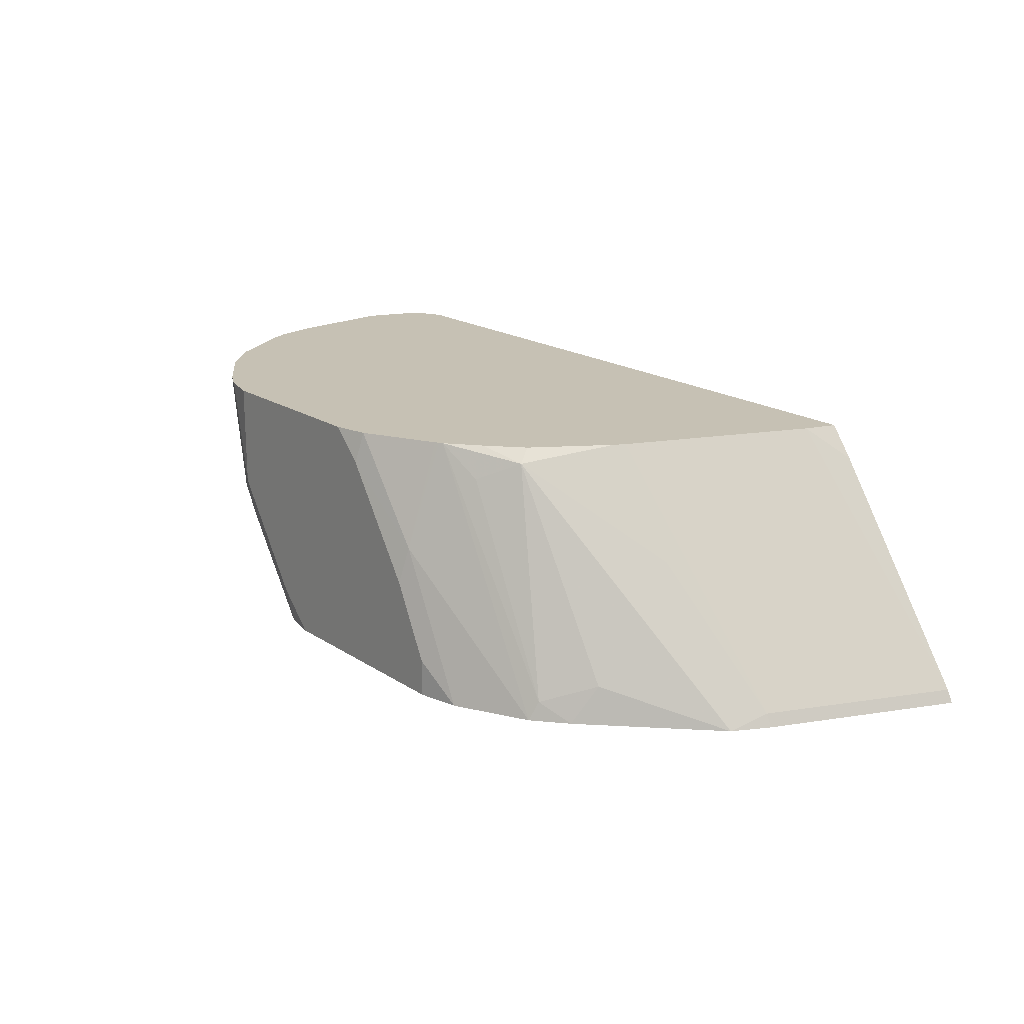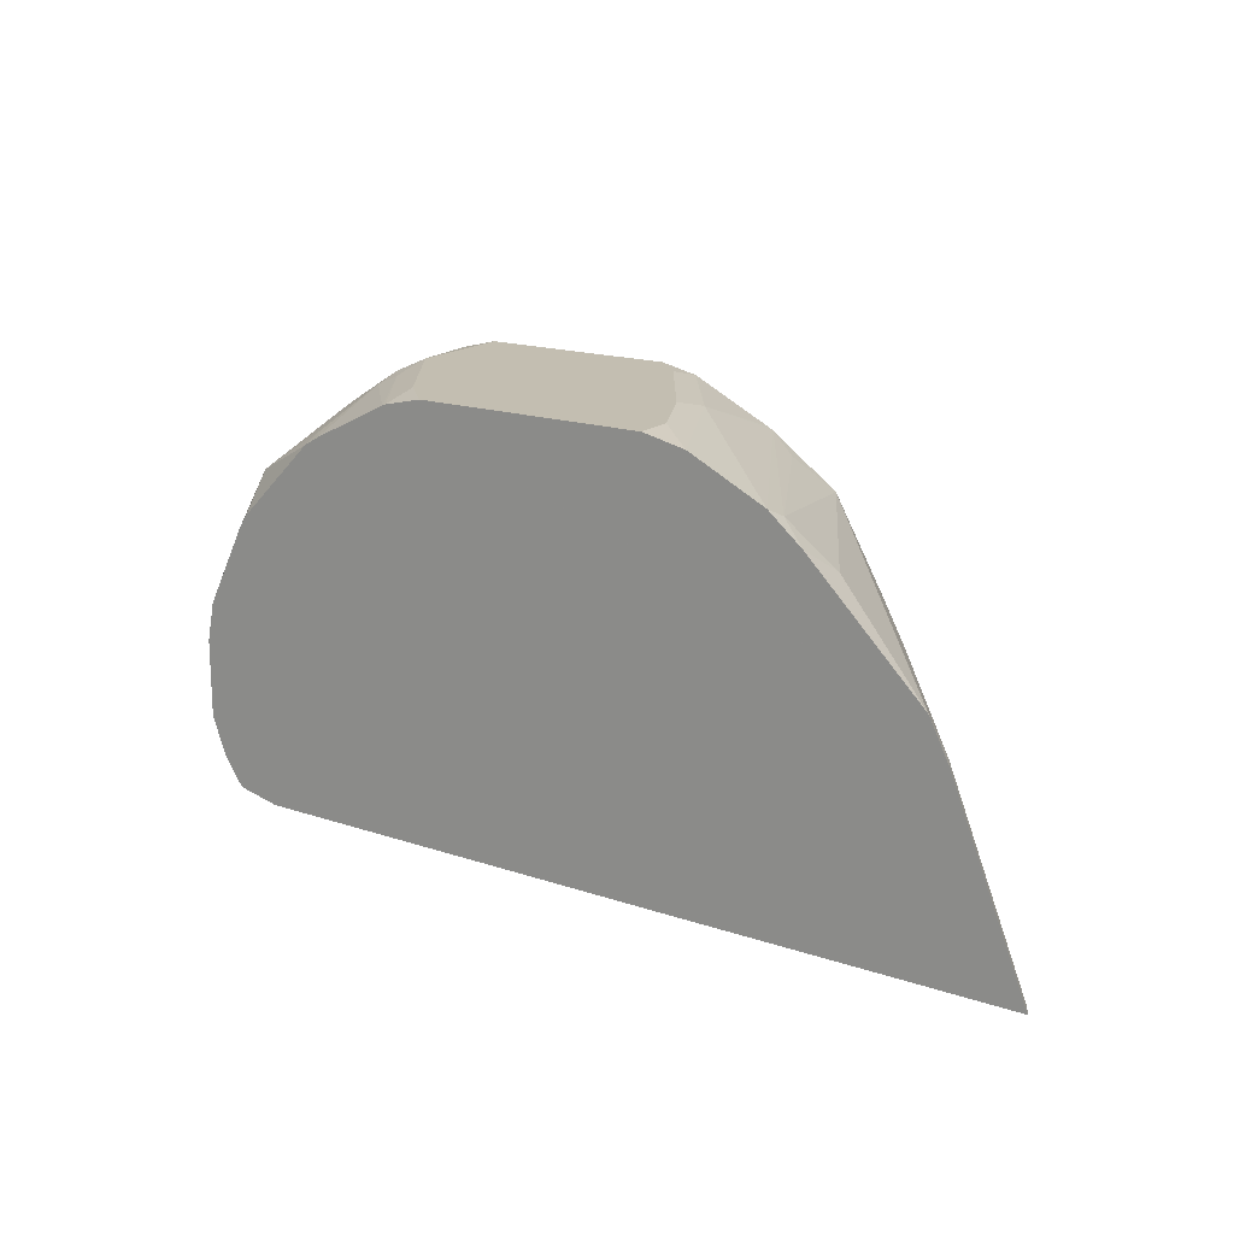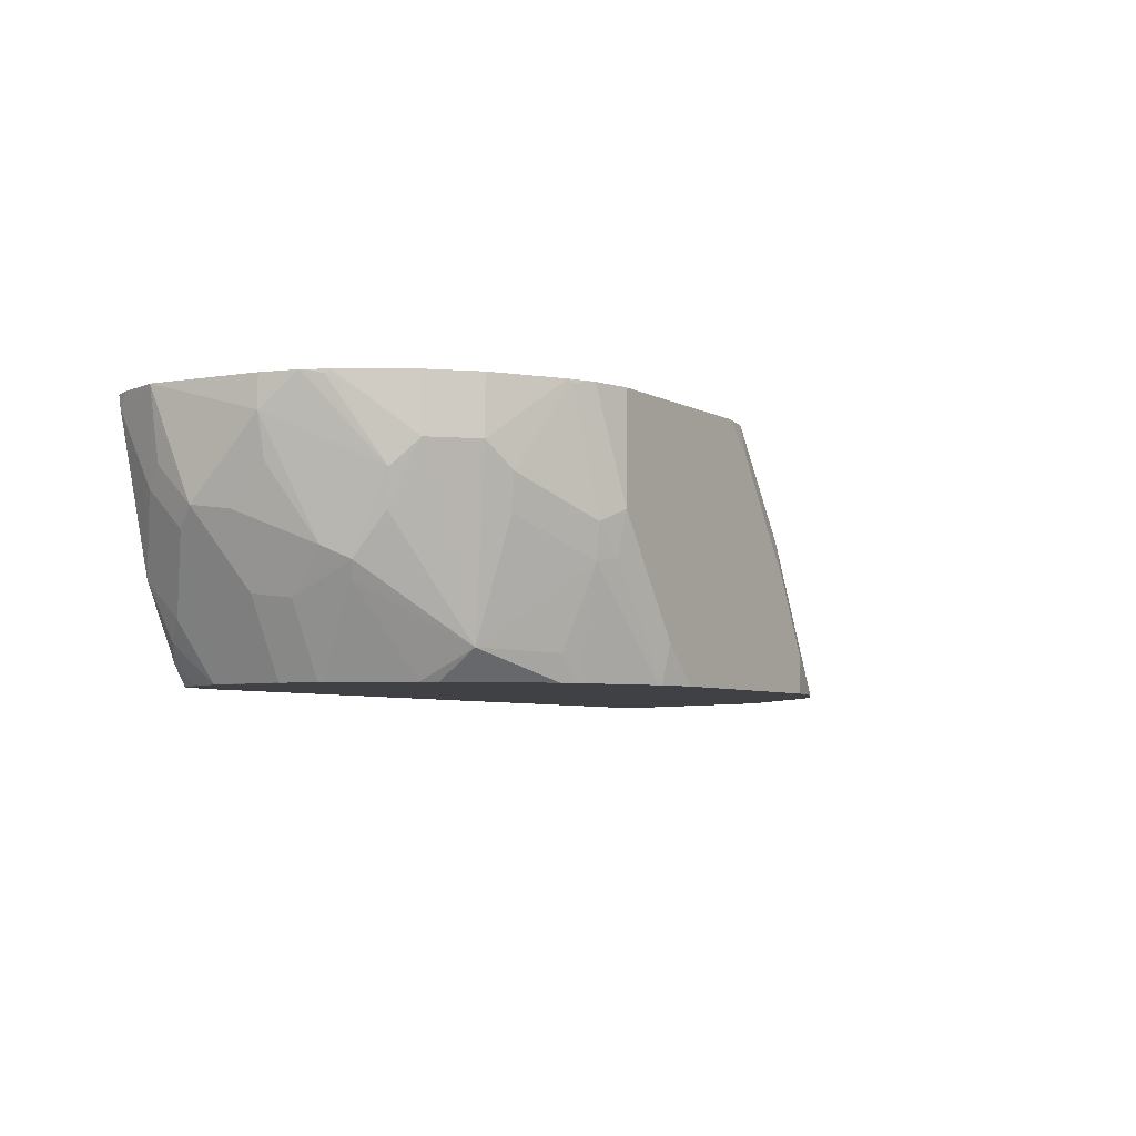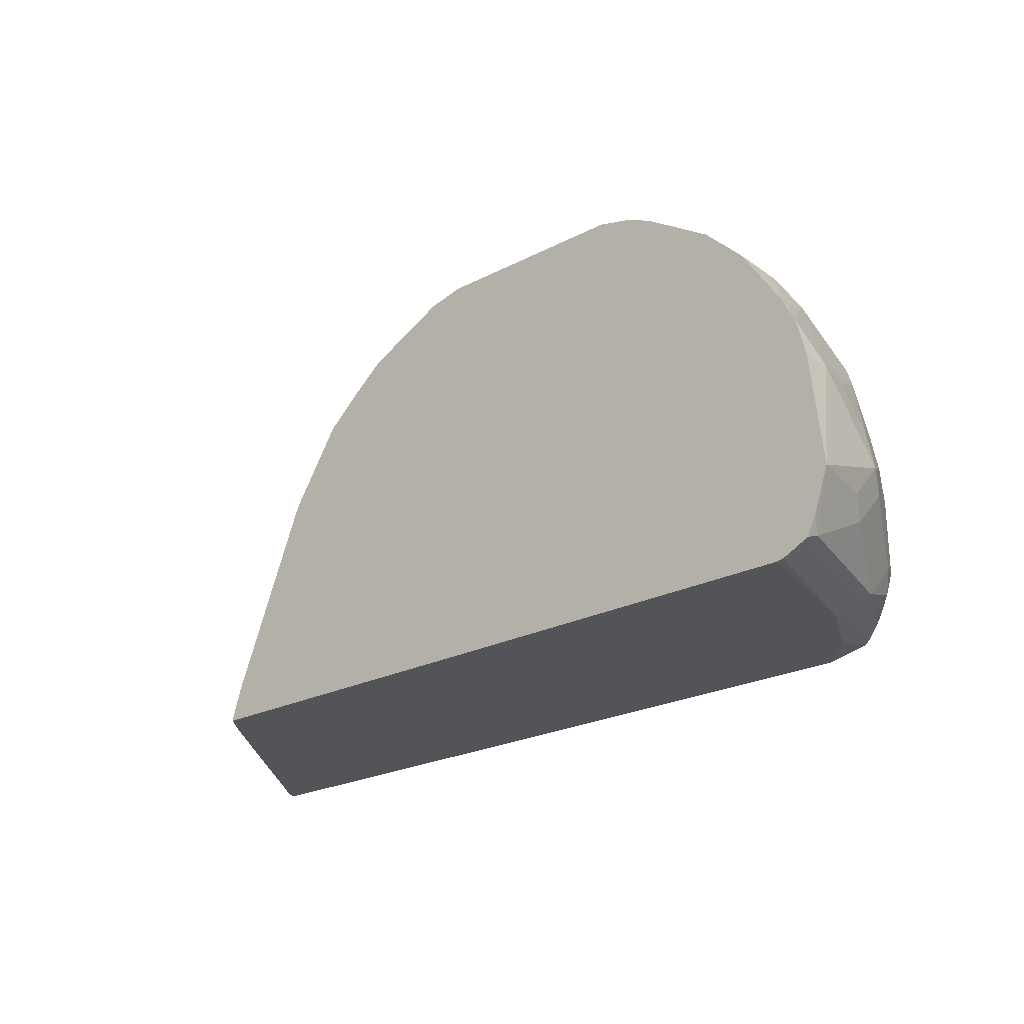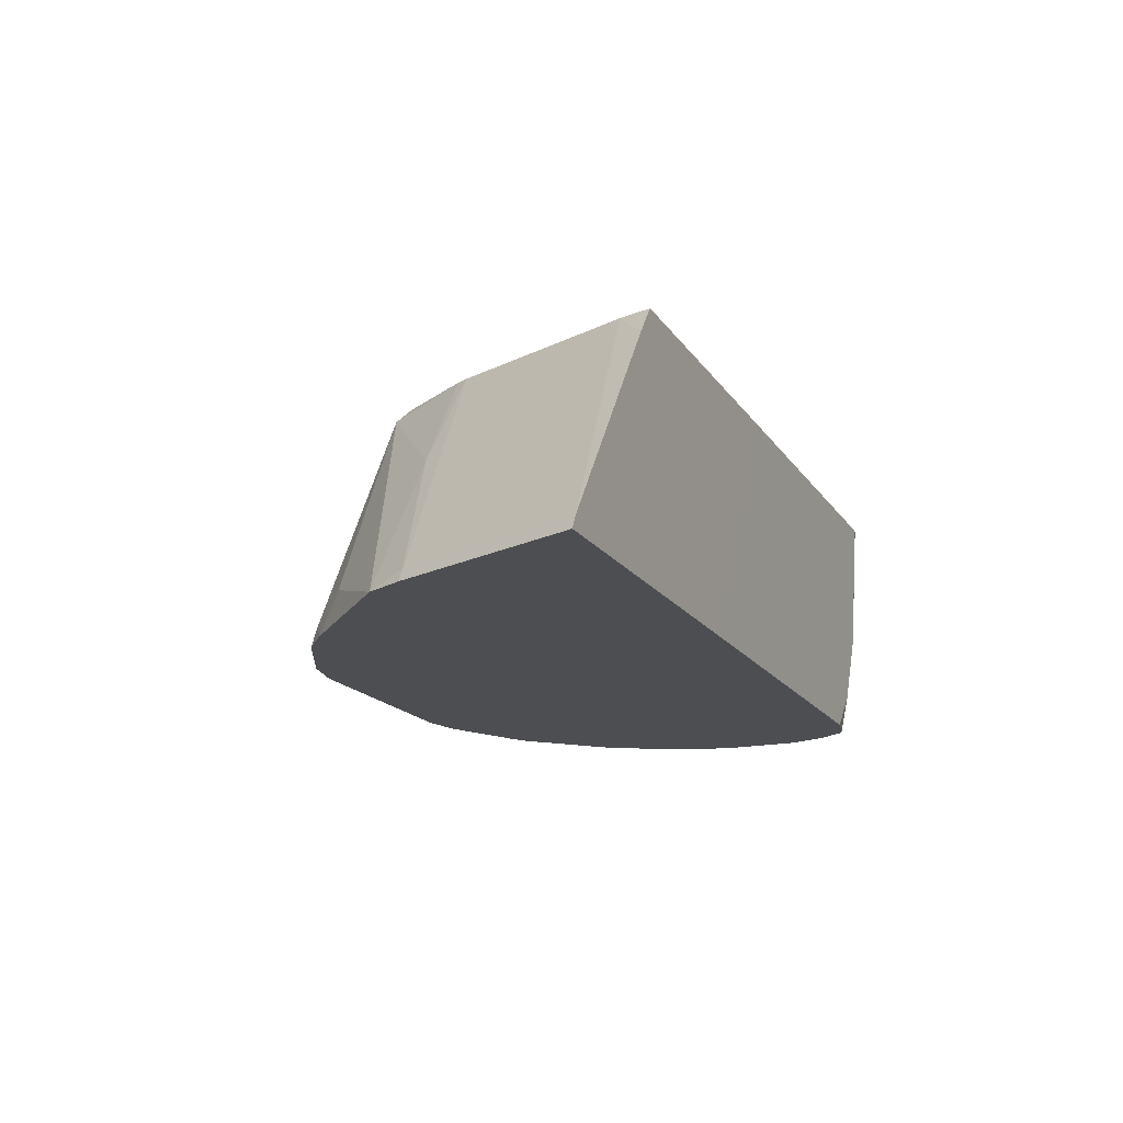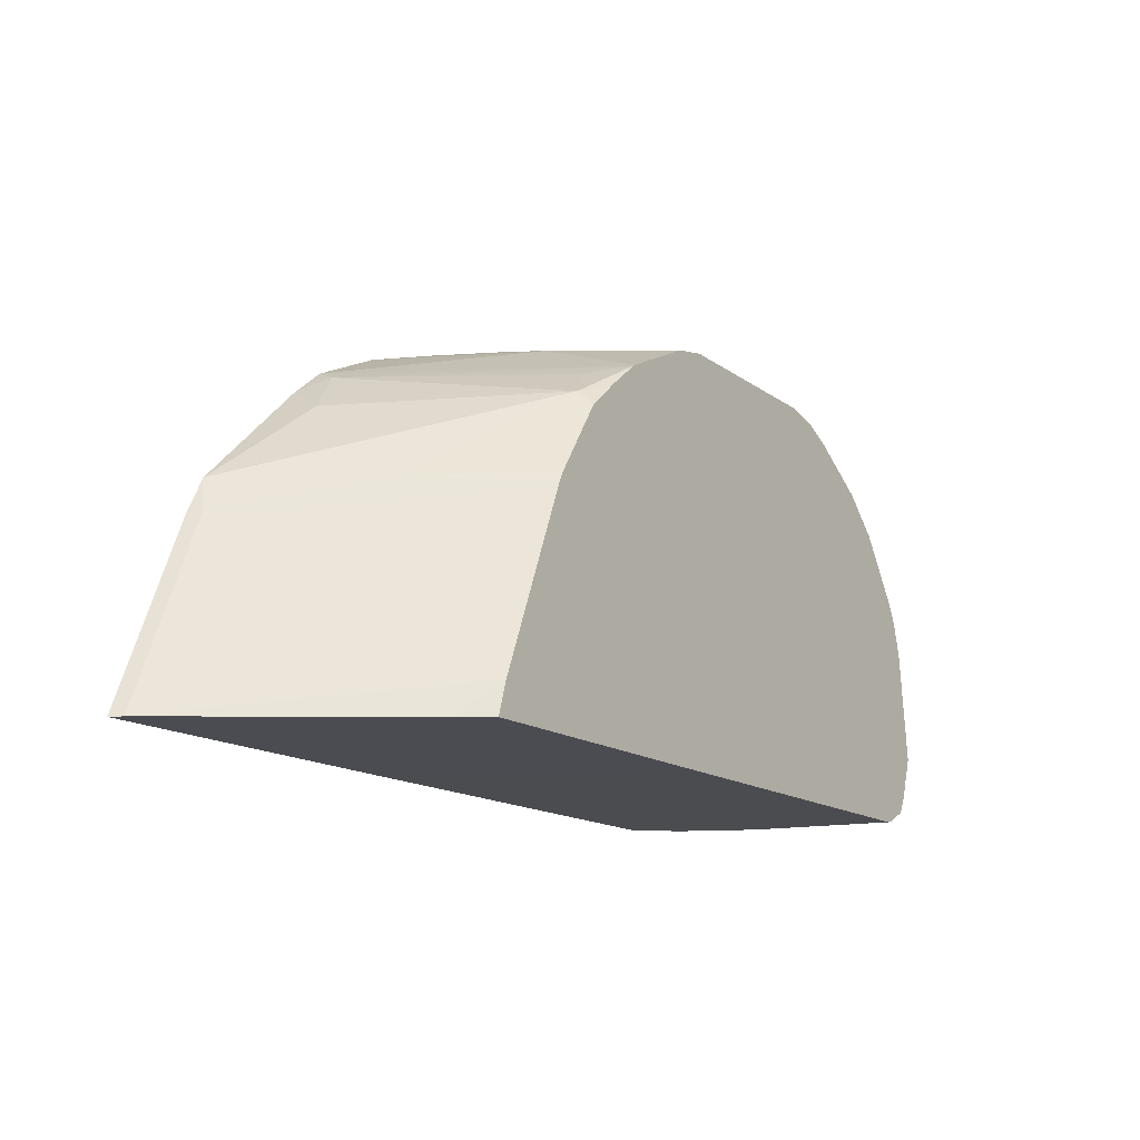
<metadata>
{"format":"obj","ext":"obj","renderer":"f3d","projection":"perspective","resolution":1024,"background":"white","views":[{"elev":18.5,"azim":-128.7,"up":"+Z"},{"elev":17.2,"azim":-146.2,"up":"+Y"},{"elev":-5.6,"azim":122.6,"up":"+Z"},{"elev":-23.6,"azim":40.7,"up":"+Y"},{"elev":-16.9,"azim":-67.0,"up":"+Z"},{"elev":-15.3,"azim":-55.4,"up":"+Y"}]}
</metadata>
<code>
v 0.785 0.3719 -0.251
v 0.8051 0.3669 -0.251
v 0.785 0.3719 -0.3099
v 0.6786 0.3719 -0.251
v 0.8078 0.3656 -0.251
v 0.7988 0.365 -0.3168
v 0.785 0.3667 -0.3331
v 0.7437 0.3719 -0.3719
v 0.6611 0.3719 -0.2686
v 0.6589 0.3675 -0.251
v 0.816 0.3615 -0.251
v 0.816 0.3615 -0.2531
v 0.7954 0.3615 -0.3357
v 0.8401 0.3443 -0.2961
v 0.8367 0.3409 -0.3151
v 0.7458 0.3664 -0.3927
v 0.7437 0.3672 -0.3927
v 0.7231 0.3719 -0.3927
v 0.6198 0.3719 -0.3305
v 0.6172 0.3667 -0.3099
v 0.6568 0.3664 -0.251
v 0.8187 0.3602 -0.251
v 0.7988 0.3443 -0.3787
v 0.7871 0.3458 -0.3927
v 0.8367 0.3202 -0.377
v 0.8539 0.3374 -0.2824
v 0.599 0.3719 -0.3927
v 0.5991 0.3719 -0.3719
v 0.5757 0.3667 -0.3927
v 0.6133 0.3445 -0.251
v 0.6156 0.3458 -0.251
v 0.6176 0.3468 -0.251
v 0.5345 0.346 -0.3927
v 0.8539 0.3374 -0.251
v 0.7954 0.3409 -0.3927
v 0.8746 0.3168 -0.2824
v 0.878 0.2995 -0.3151
v 0.8814 0.2823 -0.3374
v 0.878 0.2789 -0.346
v 0.8418 0.2917 -0.3927
v 0.8367 0.2995 -0.3927
v 0.8054 0.3308 -0.3927
v 0.5956 0.3298 -0.251
v 0.532 0.3409 -0.3822
v 0.5923 0.3374 -0.2686
v 0.5733 0.3202 -0.2583
v 0.5164 0.3307 -0.3927
v 0.8746 0.3168 -0.251
v 0.8973 0.2816 -0.251
v 0.8814 0.303 -0.2961
v 0.909 0.2479 -0.2686
v 0.8883 0.2686 -0.3305
v 0.8832 0.2479 -0.3538
v 0.8635 0.2479 -0.3927
v 0.8625 0.2504 -0.3927
v 0.5769 0.313 -0.251
v 0.5096 0.3168 -0.3719
v 0.5509 0.2717 -0.251
v 0.4545 0.2687 -0.3927
v 0.4544 0.2686 -0.3927
v 0.5217 0.2789 -0.2996
v 0.4751 0.2894 -0.3927
v 0.9027 0.2707 -0.251
v 0.8987 0.2789 -0.2531
v 0.9038 0.2684 -0.251
v 0.904 0.2679 -0.251
v 0.909 0.2479 -0.251
v 0.9156 0.1859 -0.251
v 0.909 0.2066 -0.3099
v 0.9038 0.2479 -0.2918
v 0.9038 0.2273 -0.3125
v 0.8883 0.2273 -0.3512
v 0.8674 0.2285 -0.3927
v 0.5087 0.2686 -0.3099
v 0.5478 0.2654 -0.251
v 0.4441 0.2479 -0.3927
v 0.4476 0.2479 -0.3856
v 0.9074 0.1622 -0.251
v 0.9038 0.155 -0.2583
v 0.9038 0.1756 -0.2996
v 0.909 0.1859 -0.2892
v 0.9038 0.1963 -0.3202
v 0.8677 0.1859 -0.3925
v 0.8677 0.2273 -0.3925
v 0.8676 0.2273 -0.3927
v 0.4061 0.1442 -0.3858
v 0.5064 0.1622 -0.251
v 0.4026 0.1442 -0.3927
v 0.9026 0.1525 -0.251
v 0.8832 0.155 -0.3409
v 0.8832 0.1756 -0.3615
v 0.8676 0.1858 -0.3927
v 0.4882 0.1442 -0.2682
v 0.5011 0.1442 -0.251
v 0.5913 0.1442 -0.3927
v 0.9004 0.1513 -0.251
v 0.8814 0.1515 -0.3305
v 0.8702 0.1498 -0.3512
v 0.8729 0.155 -0.3615
v 0.8754 0.1653 -0.3719
v 0.86 0.1654 -0.3927
v 0.6697 0.1442 -0.251
v 0.6064 0.1442 -0.3722
v 0.8264 0.1446 -0.3927
v 0.847 0.1446 -0.3719
v 0.8887 0.1454 -0.251
v 0.8677 0.1446 -0.3305
v 0.8496 0.1498 -0.3925
v 0.8625 0.155 -0.3822
v 0.8599 0.1653 -0.3927
v 0.8852 0.1446 -0.251
v 0.6688 0.1442 -0.2674
v 0.6683 0.1442 -0.269
v 0.8494 0.1498 -0.3927
v 0.6685 0.1442 -0.2686
v 0.8495 0.1498 -0.3927
v 0.8496 0.1499 -0.3927
v 0.8598 0.1651 -0.3927
f 57 62 59
f 53 73 54
f 53 72 73
f 52 72 53
f 52 70 71
f 52 71 69
f 51 70 52
f 58 61 74
f 51 71 70
f 52 69 72
f 58 74 75
f 69 80 82
f 60 77 74
f 60 74 61
f 68 78 79
f 68 79 80
f 68 80 81
f 68 81 69
f 69 81 80
f 69 82 83
f 69 83 84
f 69 84 72
f 72 84 73
f 51 69 71
f 60 76 77
f 51 68 69
f 39 54 55
f 51 66 67
f 36 48 49
f 36 49 50
f 36 50 37
f 37 50 38
f 38 50 51
f 38 52 53
f 38 53 54
f 38 54 39
f 73 84 85
f 39 55 40
f 43 46 56
f 44 47 57
f 51 67 68
f 44 57 46
f 46 58 56
f 46 57 59
f 46 59 60
f 46 60 61
f 46 61 58
f 47 62 57
f 49 63 64
f 49 64 50
f 50 64 63
f 50 63 65
f 50 65 66
f 50 66 51
f 44 46 45
f 74 77 75
f 86 112 102
f 75 86 87
f 96 106 107
f 96 107 97
f 97 107 98
f 98 107 108
f 98 108 99
f 99 108 109
f 99 109 100
f 100 109 110
f 100 110 101
f 102 112 111
f 103 105 113
f 104 114 105
f 105 114 108
f 105 108 107
f 105 107 115
f 105 115 113
f 106 111 107
f 107 111 115
f 108 114 116
f 108 116 117
f 108 117 109
f 109 117 118
f 109 118 110
f 111 112 115
f 33 47 44
f 95 105 103
f 95 104 105
f 92 100 101
f 91 100 92
f 76 88 77
f 77 88 86
f 78 89 79
f 79 89 90
f 79 90 80
f 80 90 91
f 80 91 82
f 82 91 83
f 83 91 92
f 83 92 85
f 83 85 84
f 86 93 87
f 75 77 86
f 86 88 95
f 86 103 113
f 86 113 115
f 86 115 112
f 86 102 94
f 86 94 93
f 87 93 94
f 89 96 97
f 89 97 90
f 90 97 98
f 90 98 99
f 90 99 100
f 90 100 91
f 86 95 103
f 30 46 43
f 38 51 52
f 30 44 45
f 1 63 49
f 1 49 48
f 1 48 34
f 1 34 22
f 1 22 11
f 1 11 5
f 1 5 2
f 2 5 3
f 3 5 6
f 3 6 7
f 3 7 8
f 4 9 10
f 5 11 12
f 5 12 6
f 6 13 7
f 6 12 14
f 6 14 15
f 6 15 13
f 7 13 16
f 7 16 17
f 7 17 8
f 8 17 18
f 9 19 20
f 9 20 10
f 10 20 21
f 1 65 63
f 1 66 65
f 1 67 66
f 1 68 67
f 30 45 46
f 1 2 3
f 1 3 8
f 1 8 18
f 1 18 27
f 1 28 19
f 1 19 9
f 1 9 4
f 1 4 10
f 1 10 21
f 1 21 32
f 1 32 31
f 11 22 12
f 1 31 30
f 1 43 56
f 1 56 58
f 1 58 75
f 1 75 87
f 1 87 94
f 1 94 102
f 1 102 111
f 1 111 106
f 1 106 96
f 1 96 89
f 1 89 78
f 1 78 68
f 1 30 43
f 12 22 14
f 1 27 28
f 13 24 16
f 16 29 27
f 16 27 18
f 16 18 17
f 19 28 29
f 19 29 20
f 20 30 31
f 20 31 32
f 20 32 21
f 20 29 33
f 20 33 30
f 22 34 26
f 23 35 24
f 23 25 35
f 25 26 36
f 25 36 37
f 25 37 38
f 25 38 39
f 25 39 40
f 25 40 41
f 25 41 42
f 25 42 35
f 26 48 36
f 27 29 28
f 13 23 24
f 30 33 44
f 16 33 29
f 16 47 33
f 26 34 48
f 16 59 62
f 13 15 25
f 16 62 47
f 14 22 26
f 14 26 15
f 15 26 25
f 16 24 35
f 16 35 42
f 16 42 41
f 16 41 40
f 16 40 55
f 16 55 54
f 16 54 73
f 16 73 85
f 13 25 23
f 16 92 101
f 16 85 92
f 16 60 59
f 16 88 76
f 16 76 60
f 16 104 95
f 16 114 104
f 16 95 88
f 16 116 114
f 16 117 116
f 16 118 117
f 16 110 118
f 16 101 110

</code>
